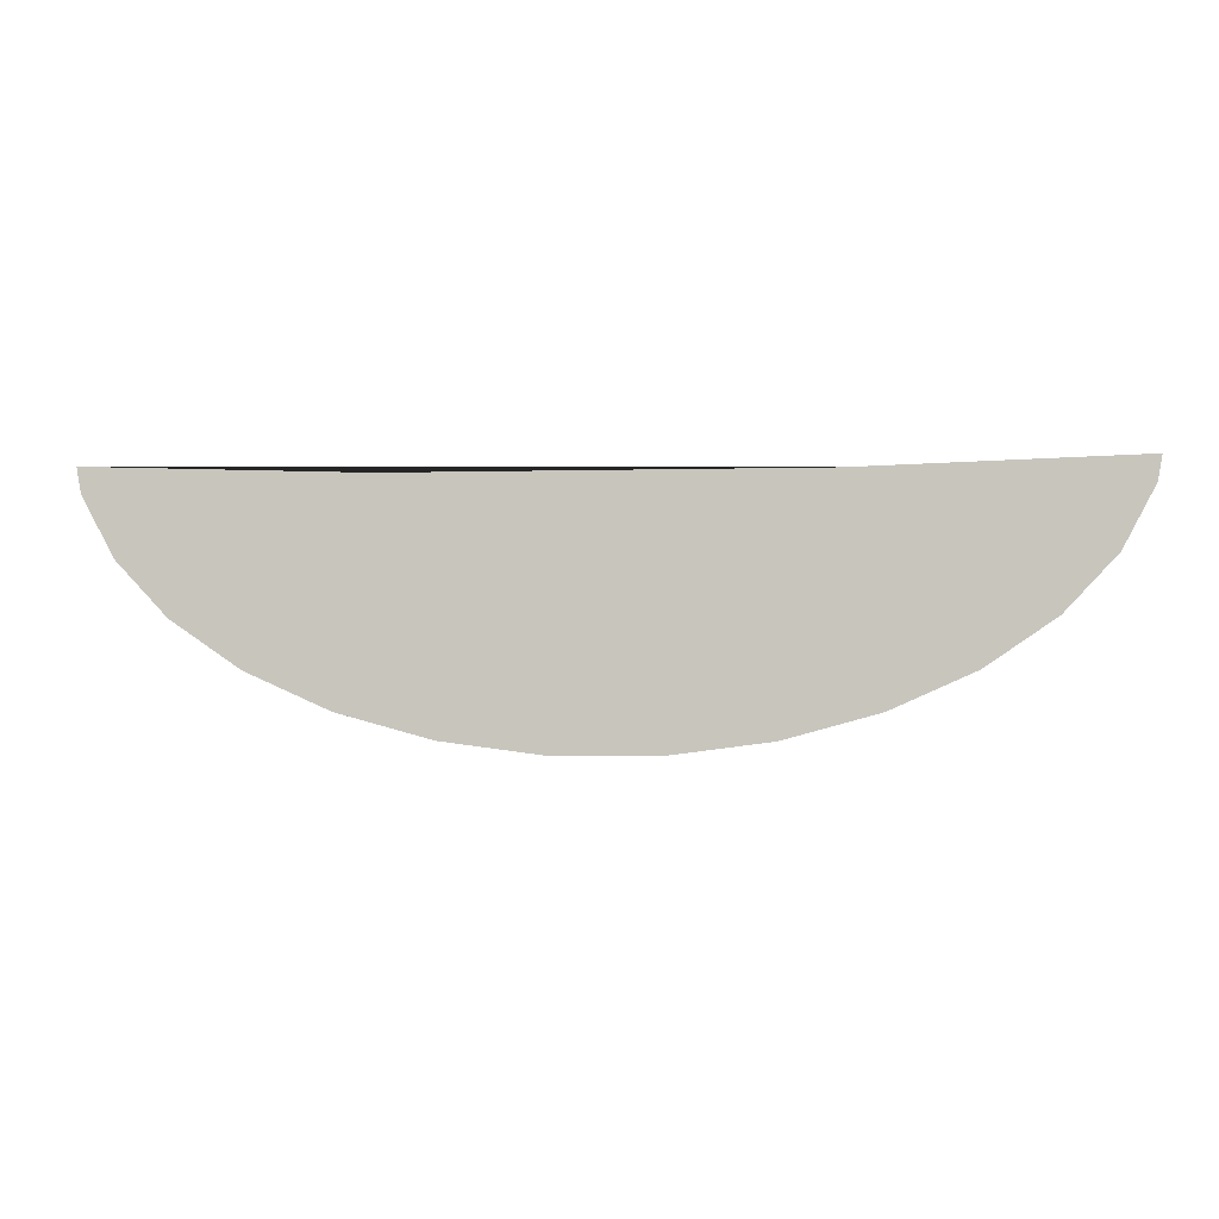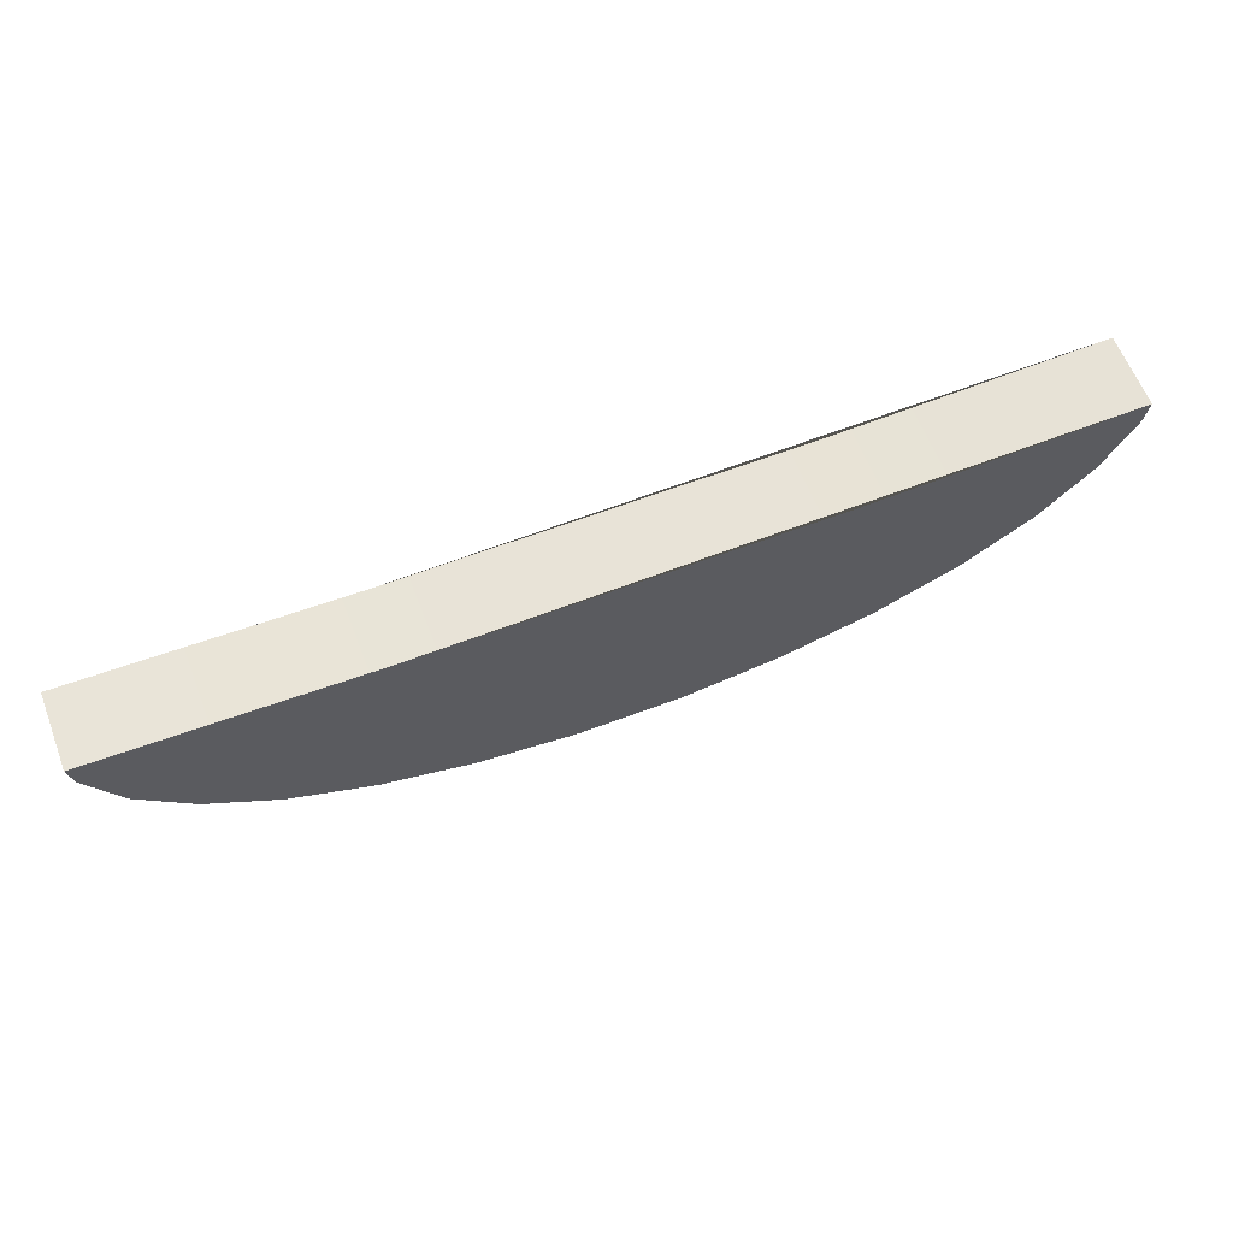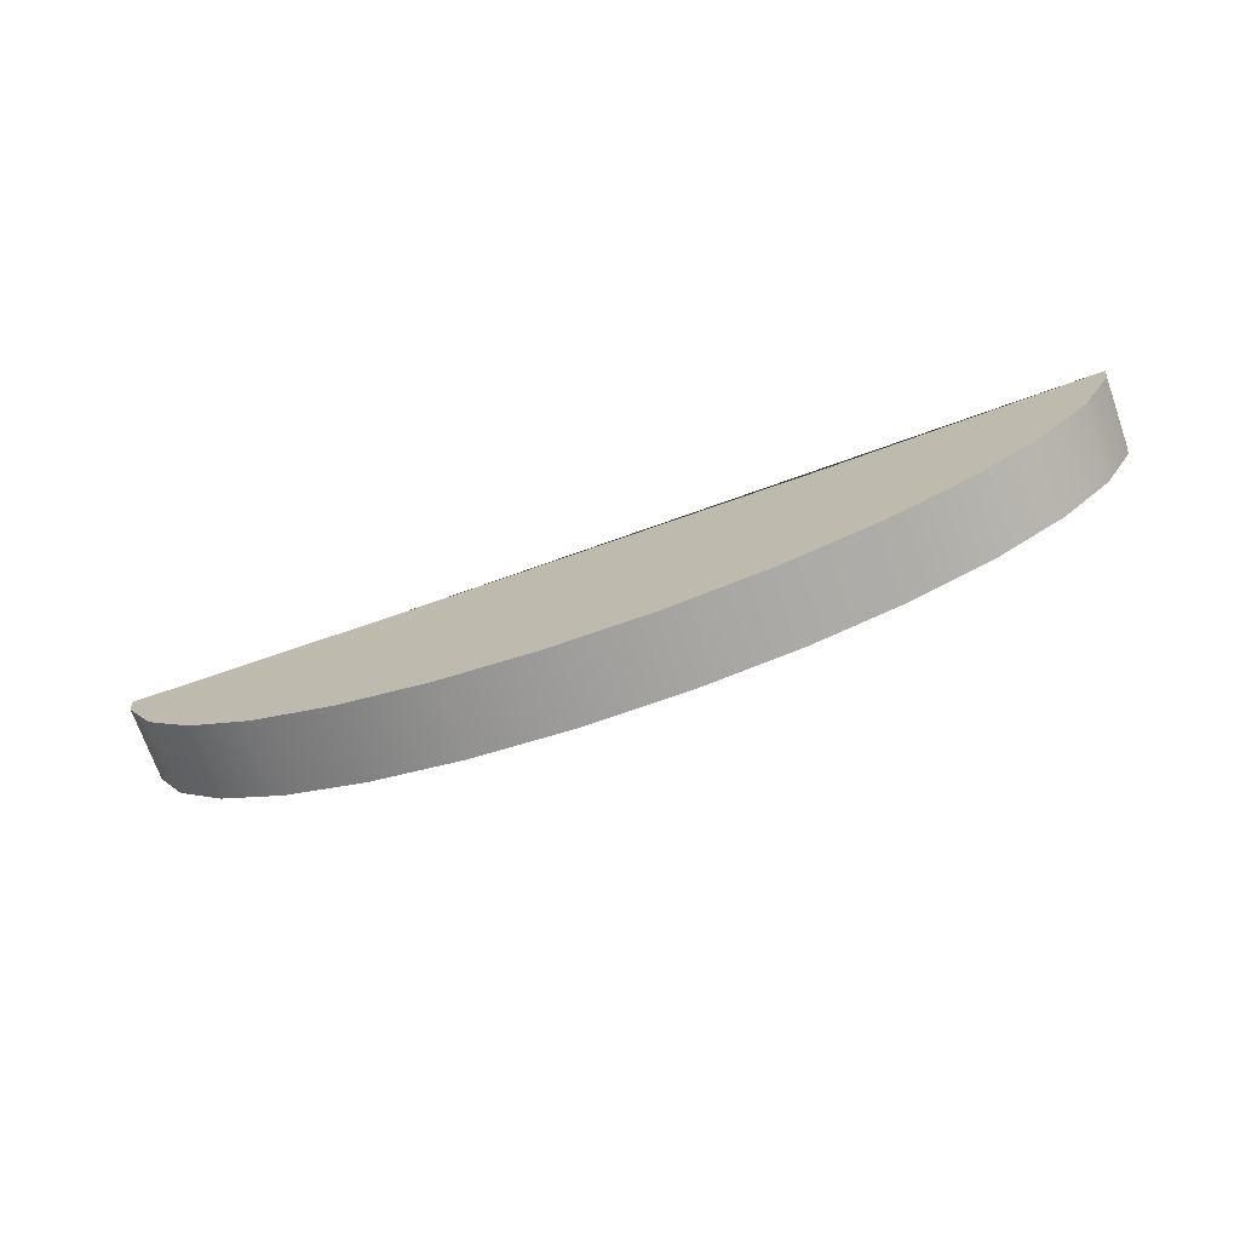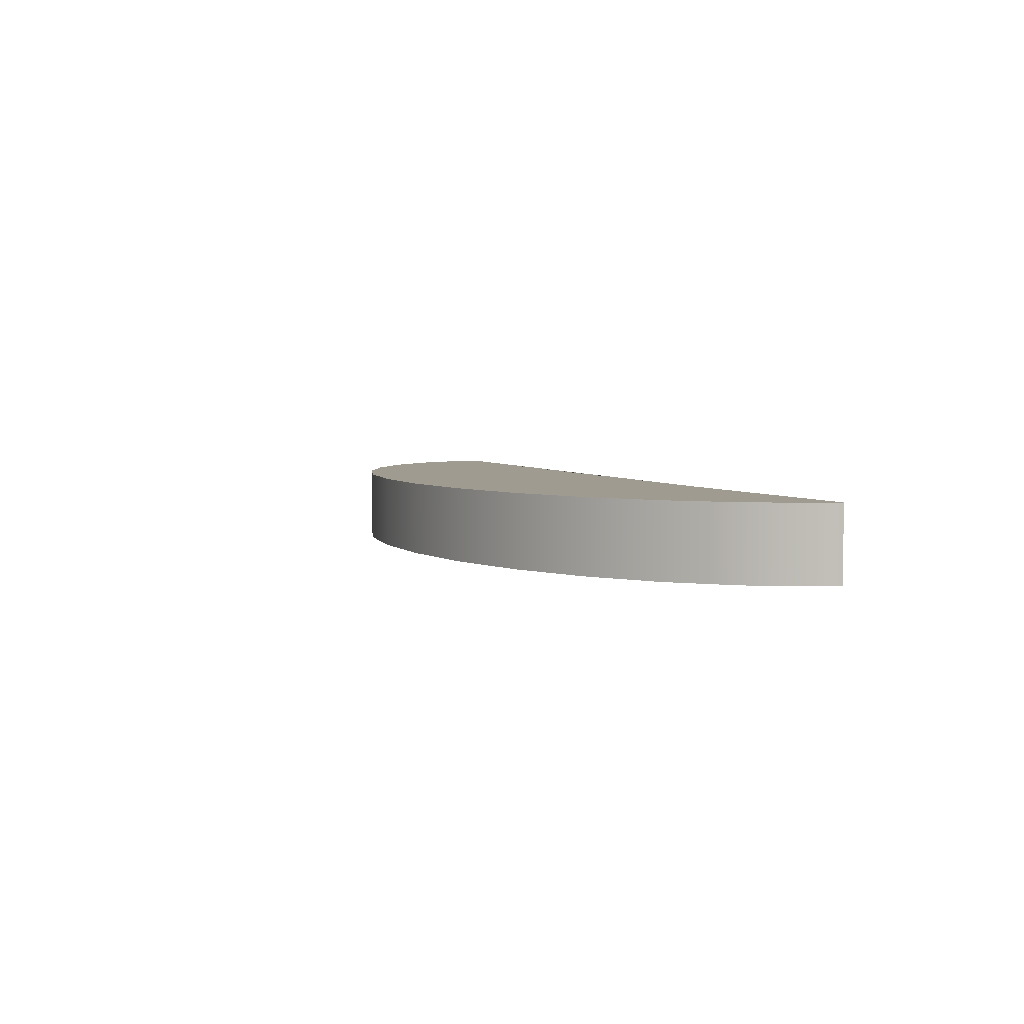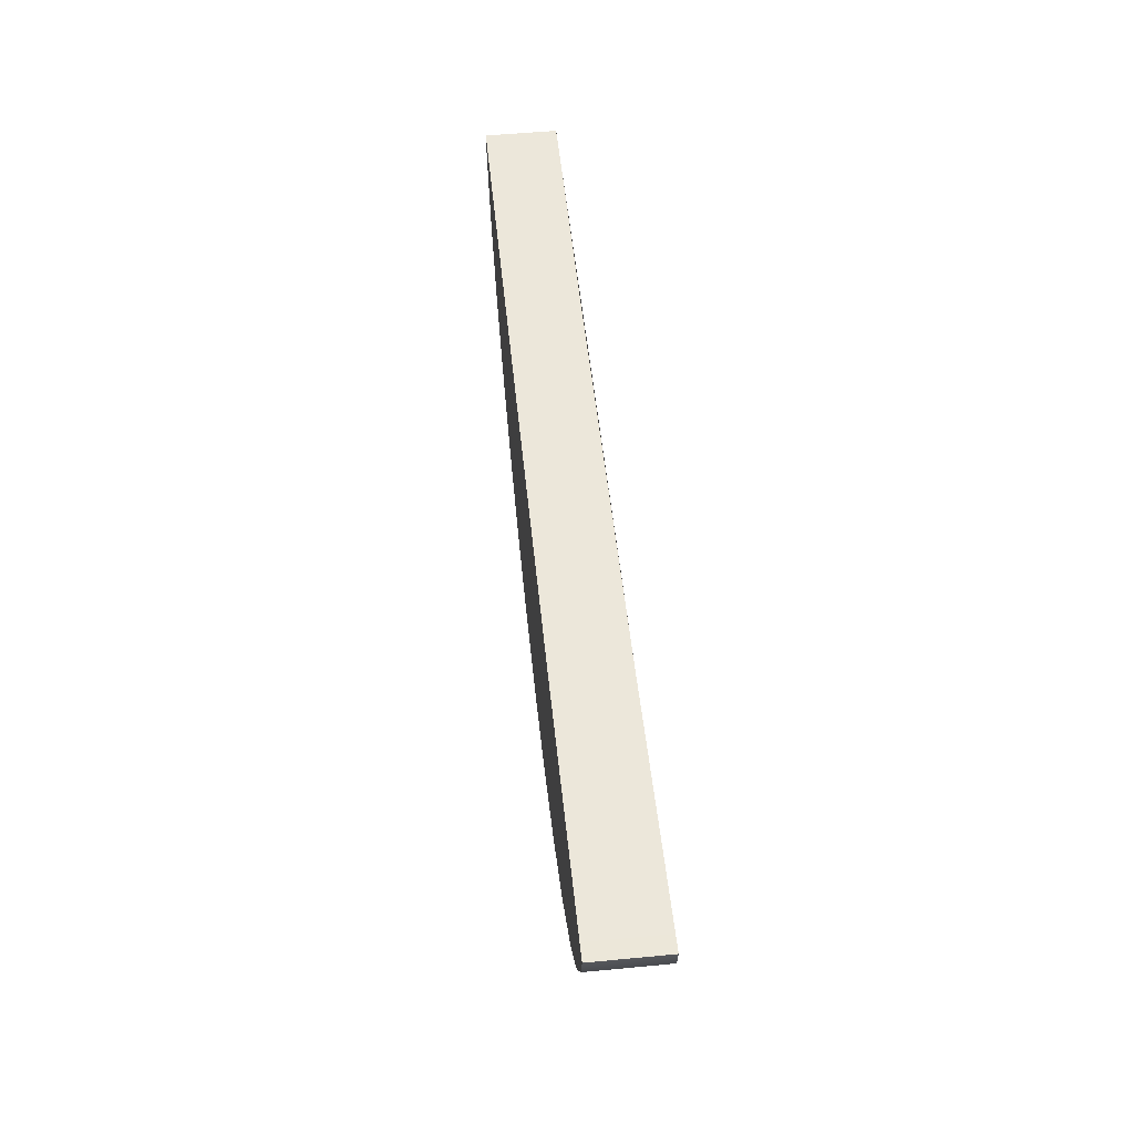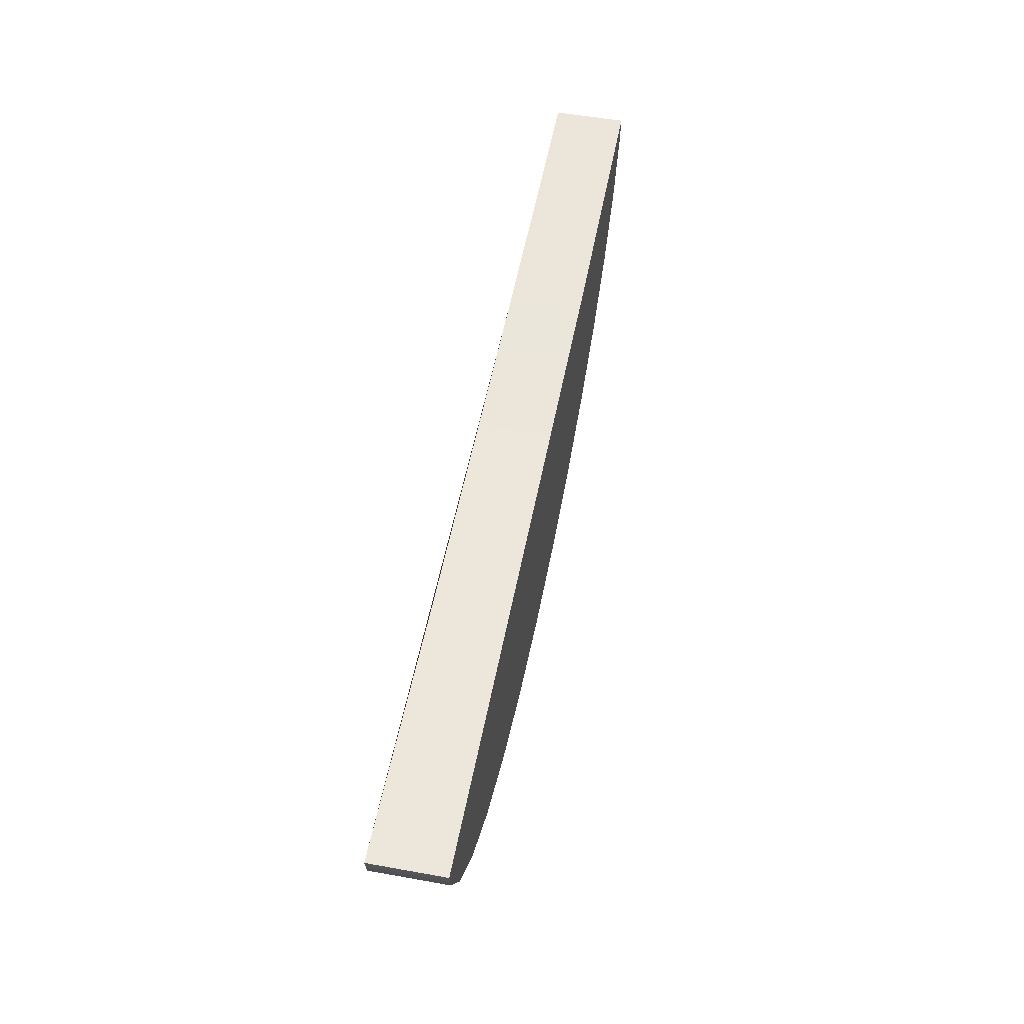
<metadata>
{"format":"obj","ext":"obj","renderer":"f3d","projection":"perspective","resolution":1024,"background":"white","views":[{"elev":-2.6,"azim":6.1,"up":"+Y"},{"elev":61.9,"azim":158.9,"up":"+Y"},{"elev":-71.8,"azim":-160.5,"up":"+Y"},{"elev":4.1,"azim":68.8,"up":"+Z"},{"elev":52.4,"azim":84.2,"up":"+Y"},{"elev":54.1,"azim":-79.2,"up":"+Y"}]}
</metadata>
<code>
g default
v 0.2741 9.665 0.6505
v 0.2741 9.665 0.6048
v 0.1069 9.66 0.6048
v 0.1069 9.66 0.6505
v -0.148 9.66 0.6048
v -0.148 9.66 0.6505
v -0.3153 9.665 0.6505
v -0.3153 9.665 0.6048
v -0.3127 9.65 0.6505
v -0.2934 9.614 0.6505
v -0.2622 9.58 0.6505
v -0.2204 9.552 0.6505
v -0.1699 9.529 0.6505
v -0.1129 9.514 0.6505
v -0.05179 9.506 0.6505
v 0.01065 9.506 0.6505
v 0.07172 9.514 0.6505
v 0.1288 9.529 0.6505
v 0.1793 9.552 0.6505
v 0.2211 9.58 0.6505
v 0.2523 9.614 0.6505
v 0.2716 9.65 0.6505
v 0.2716 9.65 0.6048
v 0.2523 9.614 0.6048
v 0.2211 9.58 0.6048
v 0.1793 9.552 0.6048
v 0.1288 9.529 0.6048
v 0.07172 9.514 0.6048
v 0.01065 9.506 0.6048
v -0.05179 9.506 0.6048
v -0.1129 9.514 0.6048
v -0.1699 9.529 0.6048
v -0.2204 9.552 0.6048
v -0.2622 9.58 0.6048
v -0.2934 9.614 0.6048
v -0.3127 9.65 0.6048
g polySurface3 pCylinder13
f 1 2 3 4
f 4 3 5 6
f 7 6 5 8
f 4 6 7 9 10 11 12 13 14 15 16 17 18 19 20 21 22 1
f 3 2 23 24 25 26 27 28 29 30 31 32 33 34 35 36 8 5
f 2 1 22 23
f 24 23 22 21
f 25 24 21 20
f 26 25 20 19
f 27 26 19 18
f 28 27 18 17
f 29 28 17 16
f 30 29 16 15
f 31 30 15 14
f 32 31 14 13
f 33 32 13 12
f 34 33 12 11
f 35 34 11 10
f 36 35 10 9
f 7 8 36 9

</code>
